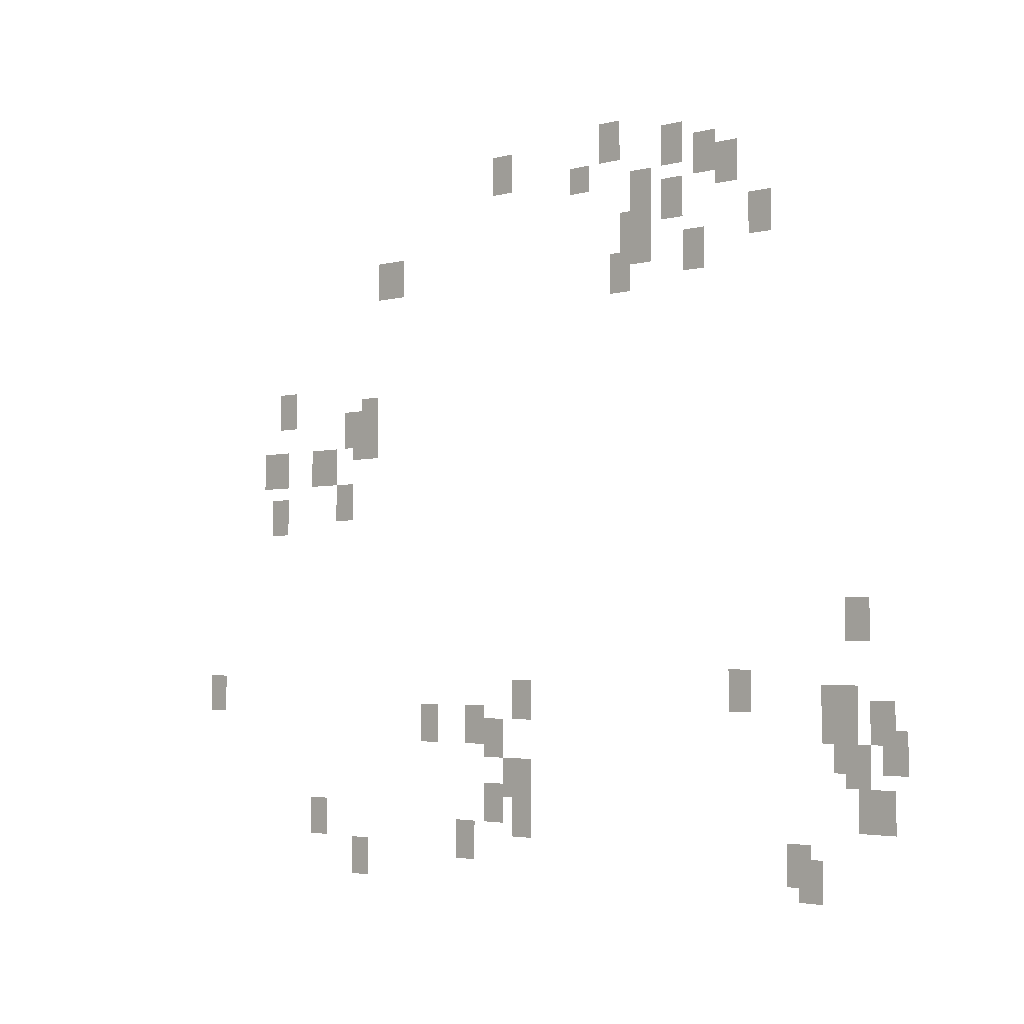
<metadata>
{"format":"obj","ext":"obj","renderer":"f3d","projection":"perspective","resolution":1024,"background":"white","views":[{"elev":-3.2,"azim":42.9,"up":"+Z"}]}
</metadata>
<code>
g Grass_0_Cluster248
v 49.85 -0.0517 353
v 49.04 -0.0517 353
v 49.85 -0.0517 354.2
v 49.04 -0.0517 354.2
v 45.4 -0.0517 352.6
v 44.59 -0.0517 352.6
v 45.4 -0.0517 353.8
v 44.59 -0.0517 353.8
v 52.28 -0.0517 352.6
v 51.47 -0.0517 352.6
v 52.28 -0.0517 353.8
v 51.47 -0.0517 353.8
v 53.5 -0.0517 352.2
v 52.69 -0.0517 352.2
v 53.5 -0.0517 353.4
v 52.69 -0.0517 353.4
v 48.64 -0.0517 352.2
v 47.83 -0.0517 352.2
v 48.64 -0.0517 353
v 47.83 -0.0517 353
v 54.31 -0.0517 351.8
v 53.5 -0.0517 351.8
v 54.31 -0.0517 353
v 53.5 -0.0517 353
v 51.07 -0.0517 351.4
v 50.26 -0.0517 351.4
v 51.07 -0.0517 352.6
v 50.26 -0.0517 352.6
v 52.28 -0.0517 351
v 51.47 -0.0517 351
v 52.28 -0.0517 352.2
v 51.47 -0.0517 352.2
v 55.52 -0.0517 350.2
v 54.71 -0.0517 350.2
v 55.52 -0.0517 351.4
v 54.71 -0.0517 351.4
v 51.07 -0.0517 349.8
v 49.85 -0.0517 349.8
v 51.07 -0.0517 351.4
v 49.85 -0.0517 351.4
v 40.54 -0.0517 349.8
v 39.33 -0.0517 349.8
v 40.54 -0.0517 351
v 39.33 -0.0517 351
v 53.09 -0.0517 349.4
v 52.28 -0.0517 349.4
v 53.09 -0.0517 350.6
v 52.28 -0.0517 350.6
v 50.26 -0.0517 349
v 49.45 -0.0517 349
v 50.26 -0.0517 350.2
v 49.45 -0.0517 350.2
v 35.28 -0.0517 345.7
v 34.47 -0.0517 345.7
v 35.28 -0.0517 346.9
v 34.47 -0.0517 346.9
v 39.33 -0.0517 345.3
v 38.52 -0.0517 345.3
v 39.33 -0.0517 346.5
v 38.52 -0.0517 346.5
v 38.52 -0.0517 344.9
v 37.71 -0.0517 344.9
v 38.52 -0.0517 346.1
v 37.71 -0.0517 346.1
v 39.33 -0.0517 344.5
v 38.11 -0.0517 344.5
v 39.33 -0.0517 345.7
v 38.11 -0.0517 345.7
v 37.3 -0.0517 343.7
v 36.09 -0.0517 343.7
v 37.3 -0.0517 344.9
v 36.09 -0.0517 344.9
v 34.87 -0.0517 343.7
v 33.66 -0.0517 343.7
v 34.87 -0.0517 344.9
v 33.66 -0.0517 344.9
v 38.11 -0.0517 342.5
v 37.3 -0.0517 342.5
v 38.11 -0.0517 343.7
v 37.3 -0.0517 343.7
v 34.87 -0.0517 342.1
v 34.06 -0.0517 342.1
v 34.87 -0.0517 343.3
v 34.06 -0.0517 343.3
v 58.76 -0.0517 338.4
v 57.95 -0.0517 338.4
v 58.76 -0.0517 339.7
v 57.95 -0.0517 339.7
v 54.71 -0.0517 336.4
v 53.9 -0.0517 336.4
v 54.71 -0.0517 337.6
v 53.9 -0.0517 337.6
v 46.21 -0.0517 336
v 45.4 -0.0517 336
v 46.21 -0.0517 337.2
v 45.4 -0.0517 337.2
v 31.63 -0.0517 336
v 30.82 -0.0517 336
v 31.63 -0.0517 337.2
v 30.82 -0.0517 337.2
v 58.36 -0.0517 335.6
v 57.14 -0.0517 335.6
v 58.36 -0.0517 337.2
v 57.14 -0.0517 337.2
v 59.57 -0.0517 335.6
v 58.76 -0.0517 335.6
v 59.57 -0.0517 336.8
v 58.76 -0.0517 336.8
v 44.19 -0.0517 335.2
v 43.38 -0.0517 335.2
v 44.19 -0.0517 336.4
v 43.38 -0.0517 336.4
v 42.16 -0.0517 335.2
v 41.35 -0.0517 335.2
v 42.16 -0.0517 336.4
v 41.35 -0.0517 336.4
v 58.36 -0.0517 334.8
v 57.55 -0.0517 334.8
v 58.36 -0.0517 336
v 57.55 -0.0517 336
v 59.98 -0.0517 334.8
v 59.17 -0.0517 334.8
v 59.98 -0.0517 336
v 59.17 -0.0517 336
v 45 -0.0517 334.8
v 44.19 -0.0517 334.8
v 45 -0.0517 336
v 44.19 -0.0517 336
v 58.76 -0.0517 334.4
v 57.95 -0.0517 334.4
v 58.76 -0.0517 335.6
v 57.95 -0.0517 335.6
v 46.21 -0.0517 333.6
v 45 -0.0517 333.6
v 46.21 -0.0517 334.8
v 45 -0.0517 334.8
v 59.57 -0.0517 333.2
v 58.36 -0.0517 333.2
v 59.57 -0.0517 334.4
v 58.36 -0.0517 334.4
v 45 -0.0517 332.8
v 44.19 -0.0517 332.8
v 45 -0.0517 334
v 44.19 -0.0517 334
v 46.21 -0.0517 332.4
v 45.4 -0.0517 332.4
v 46.21 -0.0517 333.6
v 45.4 -0.0517 333.6
v 36.9 -0.0517 332
v 36.09 -0.0517 332
v 36.9 -0.0517 333.2
v 36.09 -0.0517 333.2
v 43.78 -0.0517 331.6
v 42.97 -0.0517 331.6
v 43.78 -0.0517 332.8
v 42.97 -0.0517 332.8
v 56.74 -0.0517 331.6
v 55.93 -0.0517 331.6
v 56.74 -0.0517 332.8
v 55.93 -0.0517 332.8
v 57.14 -0.0517 331.2
v 56.33 -0.0517 331.2
v 57.14 -0.0517 332.4
v 56.33 -0.0517 332.4
v 38.92 -0.0517 330.8
v 38.11 -0.0517 330.8
v 38.92 -0.0517 332
v 38.11 -0.0517 332
g Grass_0_Cluster248_0
f 2 3 1
f 2 4 3
f 6 7 5
f 6 8 7
f 10 11 9
f 10 12 11
f 14 15 13
f 14 16 15
f 18 19 17
f 18 20 19
f 22 23 21
f 22 24 23
f 26 27 25
f 26 28 27
f 30 31 29
f 30 32 31
f 34 35 33
f 34 36 35
f 38 39 37
f 38 40 39
f 42 43 41
f 42 44 43
f 46 47 45
f 46 48 47
f 50 51 49
f 50 52 51
f 54 55 53
f 54 56 55
f 58 59 57
f 58 60 59
f 62 63 61
f 62 64 63
f 66 67 65
f 66 68 67
f 70 71 69
f 70 72 71
f 74 75 73
f 74 76 75
f 78 79 77
f 78 80 79
f 82 83 81
f 82 84 83
f 86 87 85
f 86 88 87
f 90 91 89
f 90 92 91
f 94 95 93
f 94 96 95
f 98 99 97
f 98 100 99
f 102 103 101
f 102 104 103
f 106 107 105
f 106 108 107
f 110 111 109
f 110 112 111
f 114 115 113
f 114 116 115
f 118 119 117
f 118 120 119
f 122 123 121
f 122 124 123
f 126 127 125
f 126 128 127
f 130 131 129
f 130 132 131
f 134 135 133
f 134 136 135
f 138 139 137
f 138 140 139
f 142 143 141
f 142 144 143
f 146 147 145
f 146 148 147
f 150 151 149
f 150 152 151
f 154 155 153
f 154 156 155
f 158 159 157
f 158 160 159
f 162 163 161
f 162 164 163
f 166 167 165
f 166 168 167

</code>
